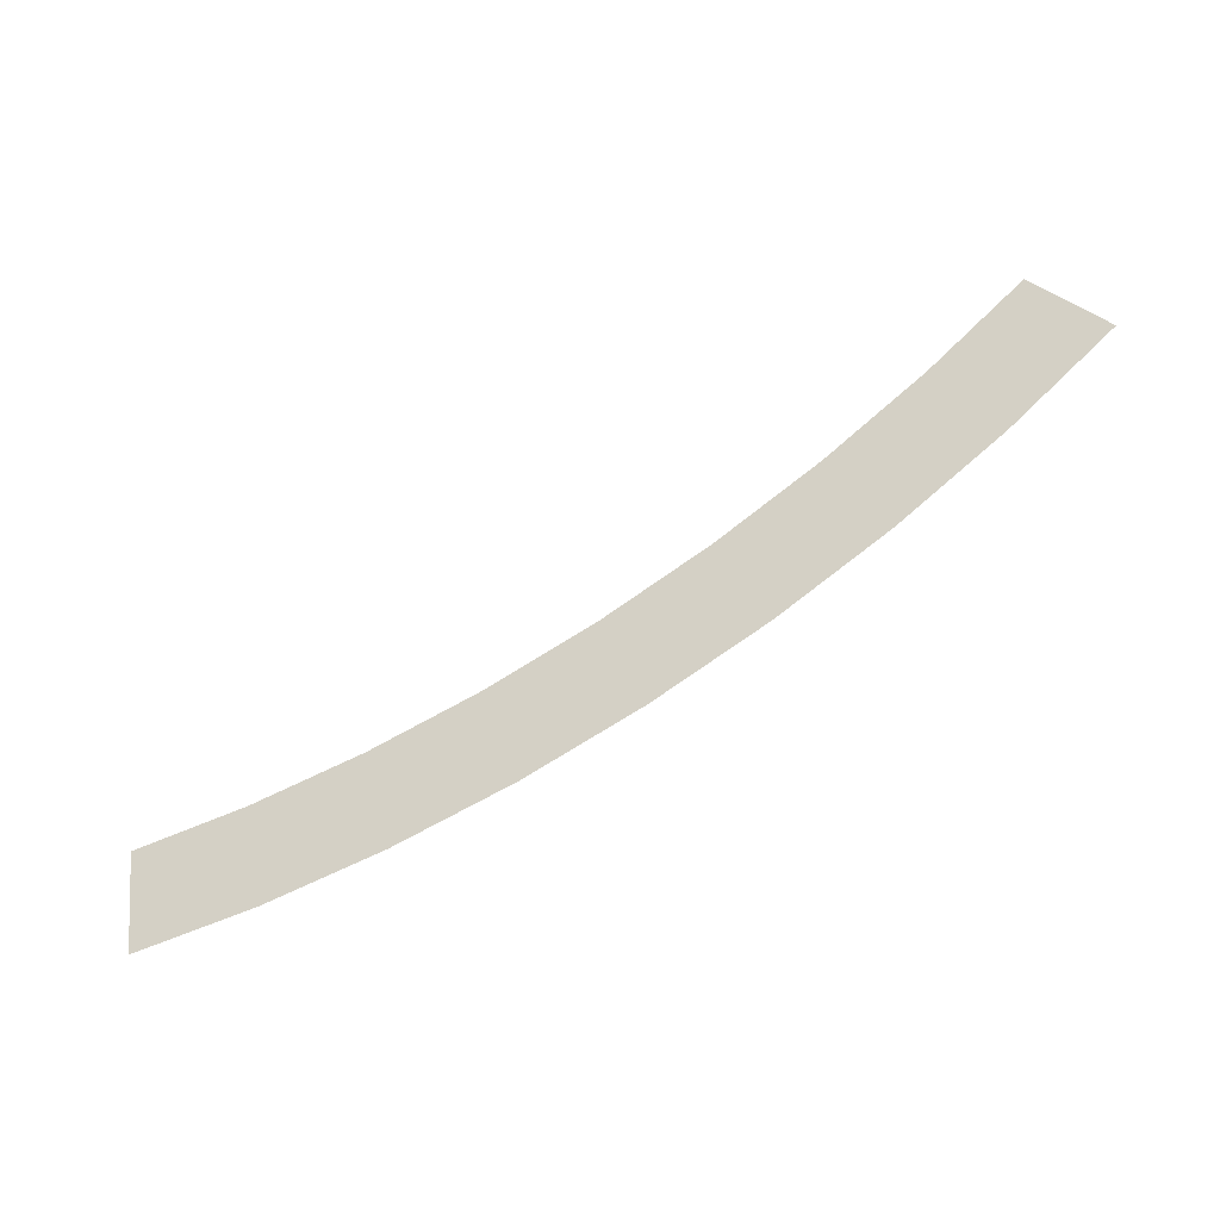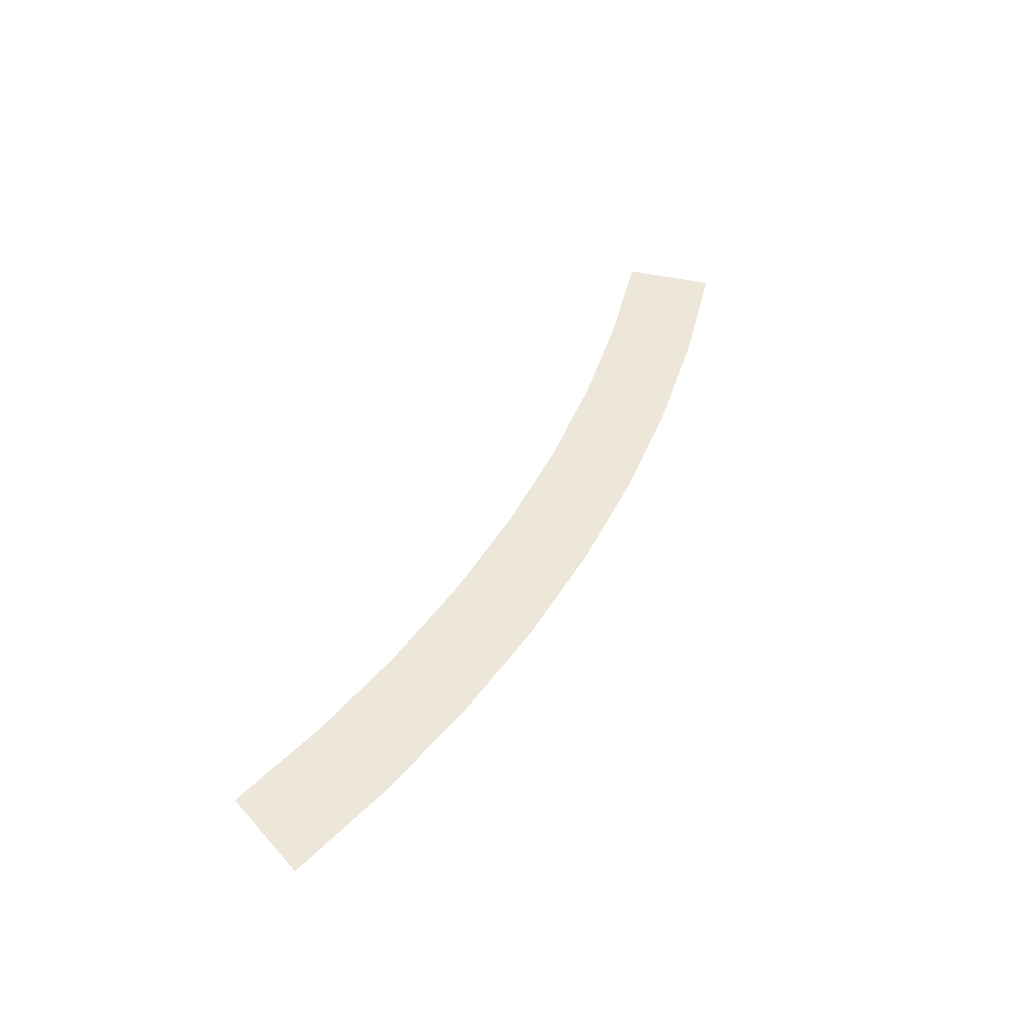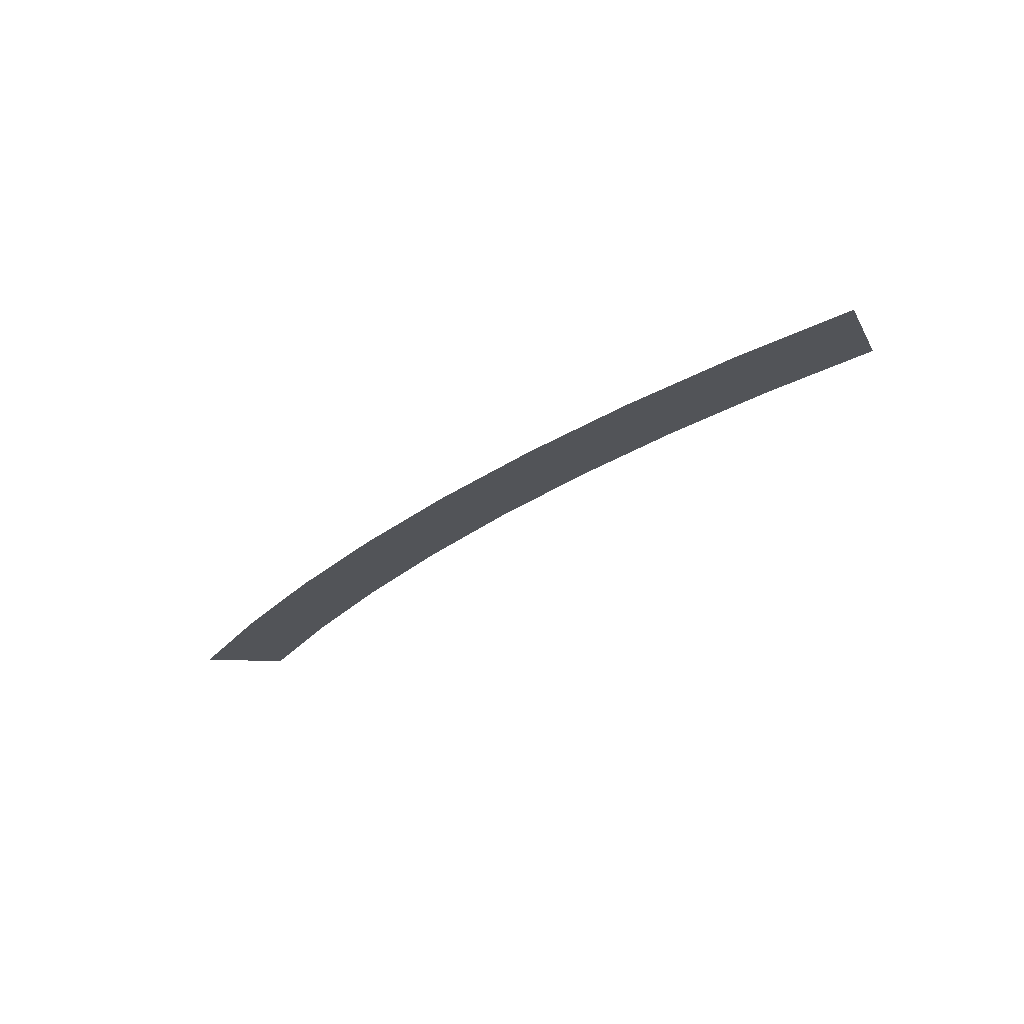
<metadata>
{"format":"obj","ext":"obj","renderer":"f3d","projection":"perspective","resolution":1024,"background":"white","views":[{"elev":-38.4,"azim":-159.3,"up":"+Z"},{"elev":41.8,"azim":139.6,"up":"+Y"},{"elev":-28.3,"azim":-114.0,"up":"+Y"}]}
</metadata>
<code>
o mesh444/mesh444-geometry#mesh444-geometry
v -0.04113 0.001587 0.8227
v -0.04585 0.001958 0.8249
v -0.04656 0.00183 0.8241
v -0.04514 0.002087 0.8256
v -0.04727 0.001702 0.8234
v -0.04798 0.001574 0.8227
v -0.041 0.001574 0.8227
v -0.04367 0.001032 0.8196
v -0.03694 0.001135 0.8202
v -0.03917 0.000541 0.8168
v -0.03259 0.00073 0.8179
v -0.03449 0.000104 0.8143
v -0.02809 0.000377 0.8159
v -0.02965 -0.000277 0.8122
v -0.02347 7.5e-05 0.8142
v -0.02613 -0.000507 0.8109
v -0.01875 -0.000174 0.8128
v -0.01395 -0.000368 0.8117
v -0.009076 -0.000507 0.8109
v -0.02467 -0.000602 0.8103
v -0.01959 -0.000868 0.8088
v -0.009095 -0.000685 0.8099
v -0.0144 -0.001074 0.8077
v -0.009115 -0.000863 0.8089
v -0.009135 -0.001041 0.8078
v -0.009155 -0.001219 0.8068
f 1 2 3
f 3 2 1
f 1 4 2
f 2 4 1
f 1 3 5
f 5 3 1
f 1 5 6
f 6 5 1
f 7 1 6
f 6 1 7
f 7 6 8
f 8 6 7
f 9 7 8
f 8 7 9
f 9 8 10
f 10 8 9
f 11 9 10
f 10 9 11
f 11 10 12
f 12 10 11
f 13 11 12
f 12 11 13
f 13 12 14
f 14 12 13
f 15 13 14
f 14 13 15
f 15 14 16
f 16 14 15
f 17 15 16
f 16 15 17
f 18 17 16
f 16 17 18
f 19 18 16
f 16 18 19
f 19 16 20
f 20 16 19
f 19 20 21
f 21 20 19
f 19 21 22
f 22 21 19
f 22 21 23
f 23 21 22
f 22 23 24
f 24 23 22
f 24 23 25
f 25 23 24
f 25 23 26
f 26 23 25

</code>
